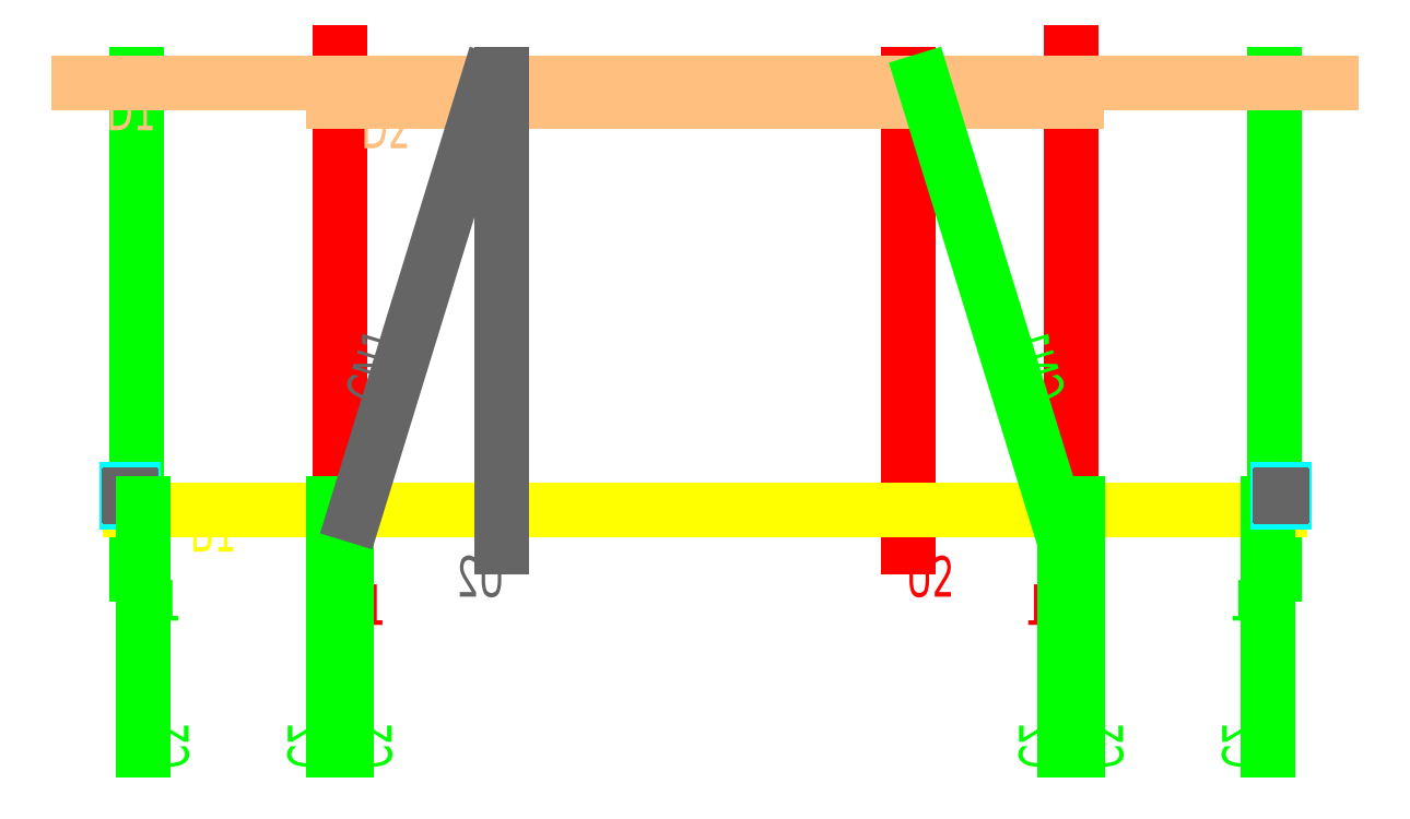
<metadata>
{"format":"dxf","ext":"dxf","renderer":"ezdxf+matplotlib","layout":"modelspace","background":"white","min_lineweight":24,"dpi":150}
</metadata>
<code>
0
SECTION
2
ENTITIES
0
INSERT
8
S_C_COLUMN_MINOR
2
C1
10
464.3
20
1658
30
0
0
INSERT
8
S_C_COLUMN_MINOR
2
C1
10
8864
20
1658
30
0
41
-1
0
INSERT
8
S_U_COLUMN_MAJOR
2
U1
10
1964
20
1658
30
0
0
INSERT
8
S_U_COLUMN_MAJOR
2
U1
10
7364
20
1658
30
0
41
-1
0
INSERT
8
S_U_COLUMN_MAJOR
2
U2
10
6164
20
1658
30
0
0
INSERT
8
S_B_GIRDER
2
B1
10
439.3
20
1938
30
0
50
270
0
INSERT
8
S_D_GIRDER
2
D1
10
39.34
20
5088
30
0
50
270
0
INSERT
8
S_D_GIRDER
2
D2
10
1919
20
4951
30
0
50
270
0
INSERT
8
S_G_TRACK
2
C100X50
10
414.3
20
2038
30
0
50
90
0
INSERT
8
0_REFERENCE
2
U2
10
3164
20
1658
30
0
41
-1
0
INSERT
8
S_C_COLUMN_MINOR
2
C2
10
2014
20
-1288
30
0
0
INSERT
8
S_C_COLUMN_MINOR
2
C2
10
1914
20
-1288
30
0
41
-1
0
INSERT
8
S_C_COLUMN_MINOR
2
C2
10
7414
20
-1288
30
0
0
INSERT
8
S_C_COLUMN_MINOR
2
C2
10
7314
20
-1288
30
0
41
-1
0
INSERT
8
S_C_COLUMN_MINOR
2
C2
10
514.3
20
-1288
30
0
0
INSERT
8
S_C_COLUMN_MINOR
2
C2
10
8814
20
-1288
30
0
41
-1
0
INSERT
8
S_G_TRACK
2
C100X50
10
8914
20
2038
30
0
41
-1
50
270
0
INSERT
8
S_C_COLUMN_MINOR
2
CN1
10
7258
20
1895
30
0
41
-1
50
17.08
0
INSERT
8
0_REFERENCE
2
CN1
10
2071
20
1895
30
0
50
342.9
0
ENDSEC
0
EOF

</code>
